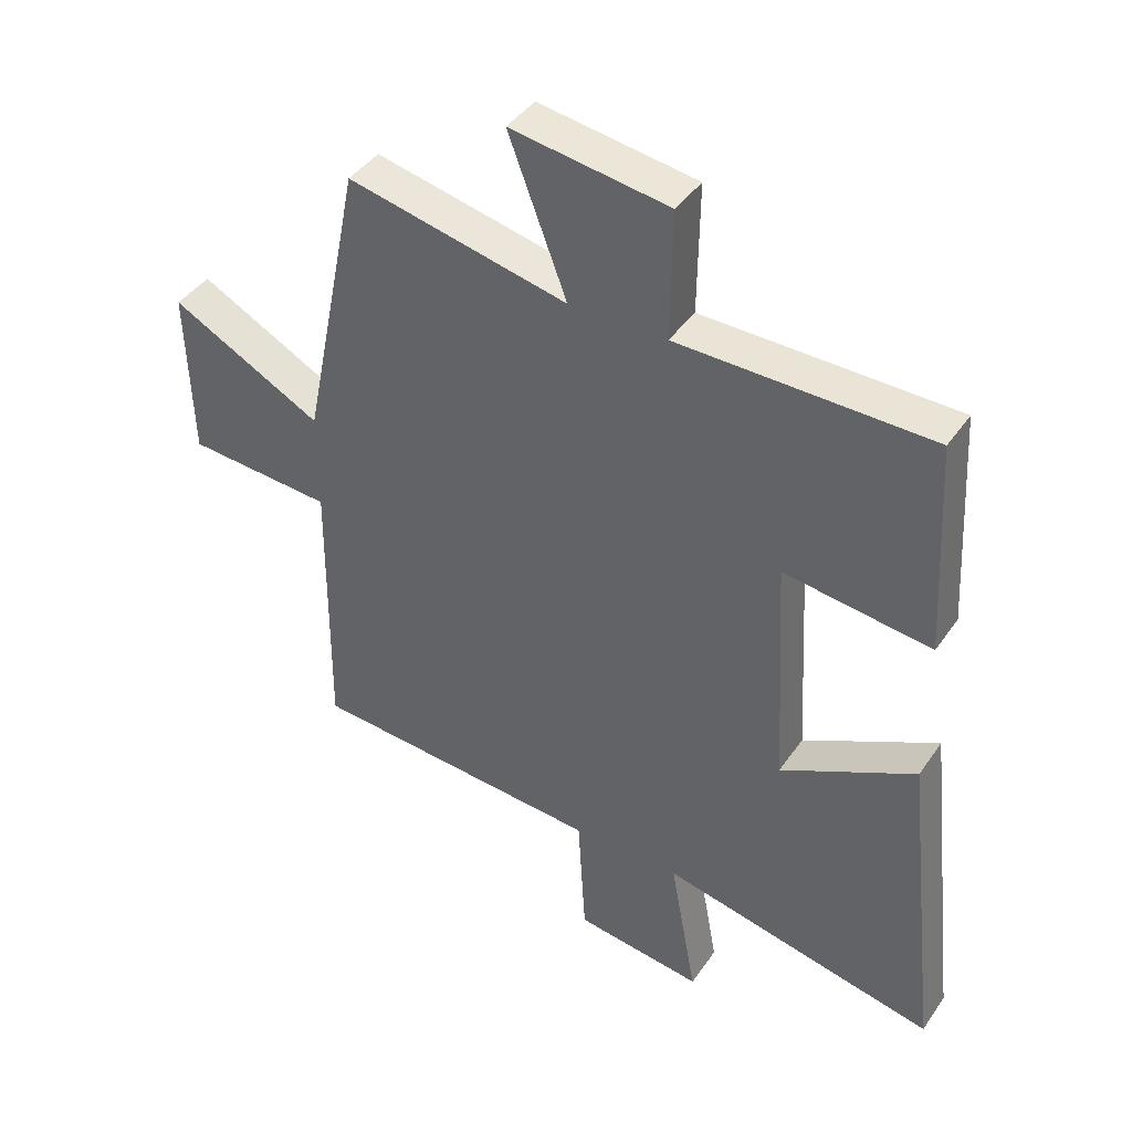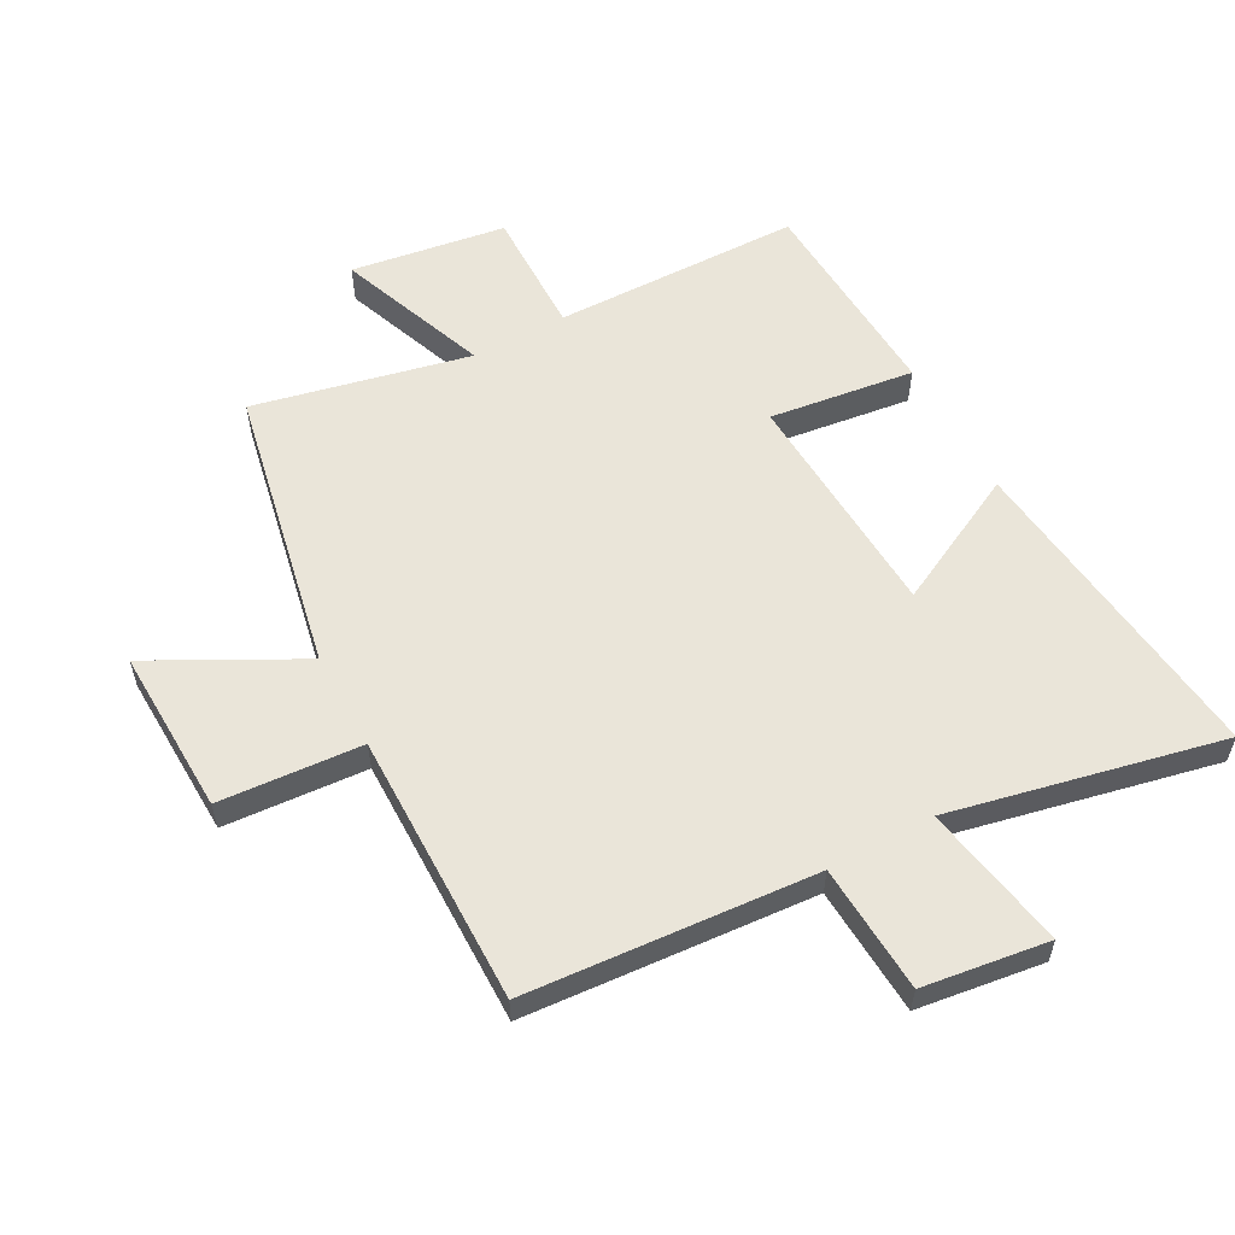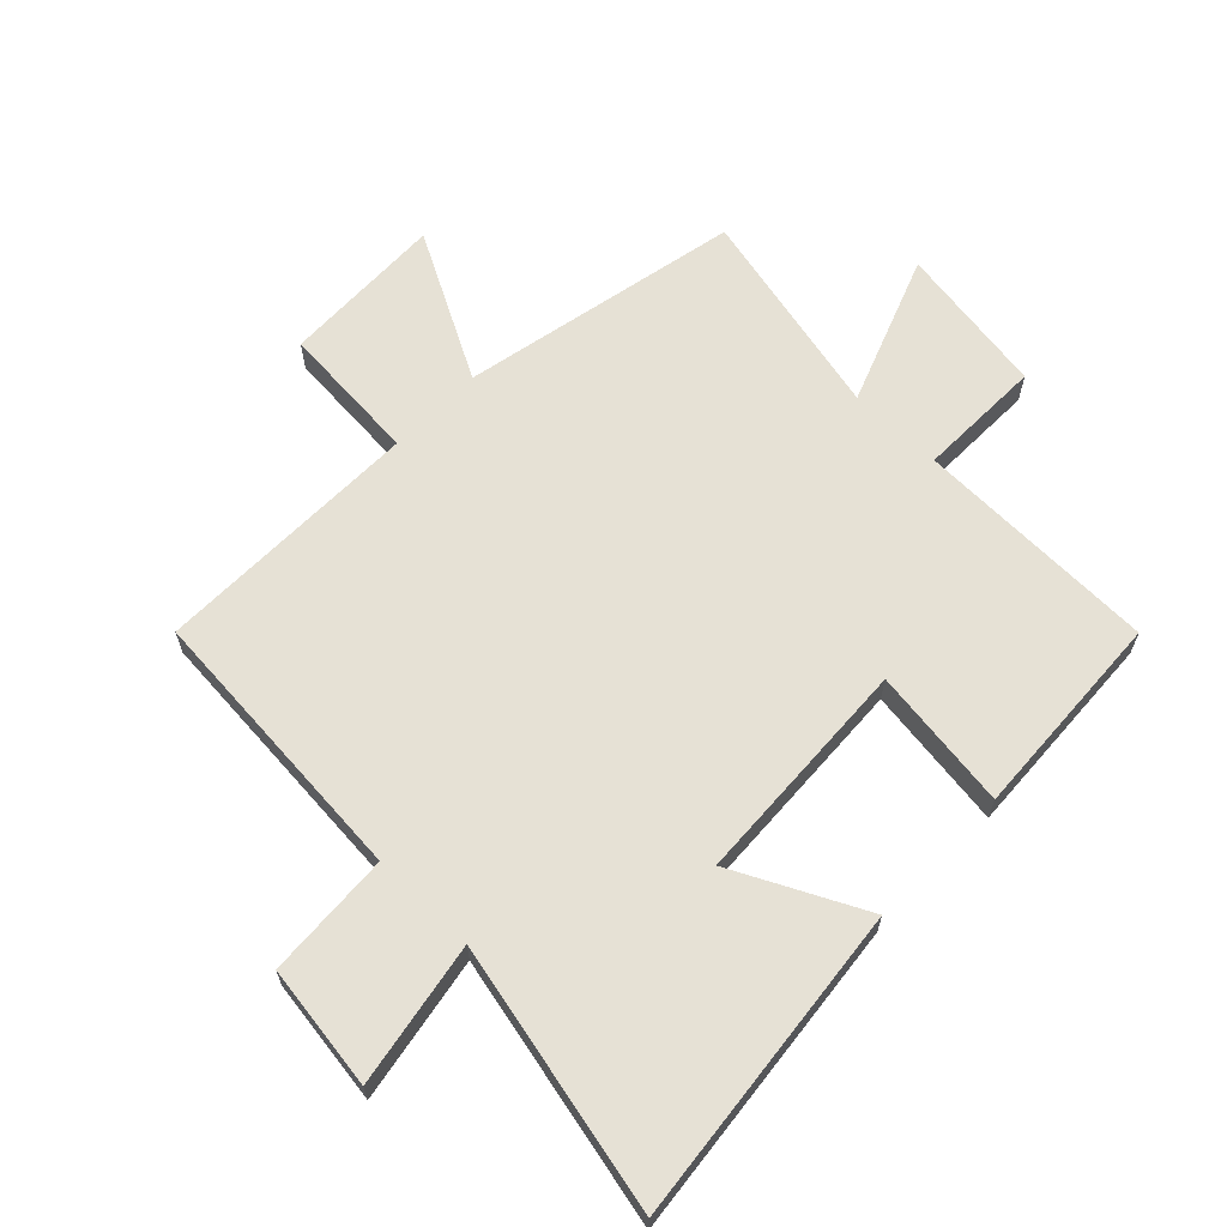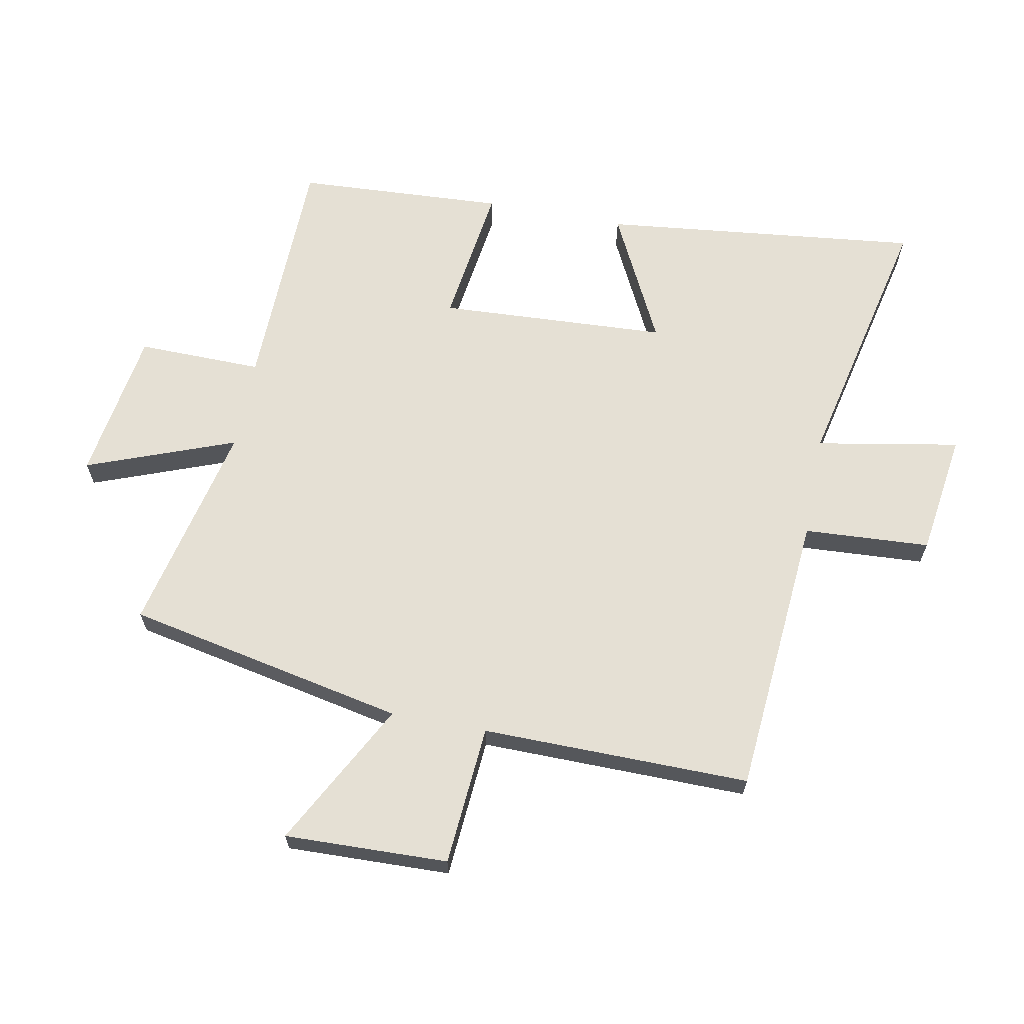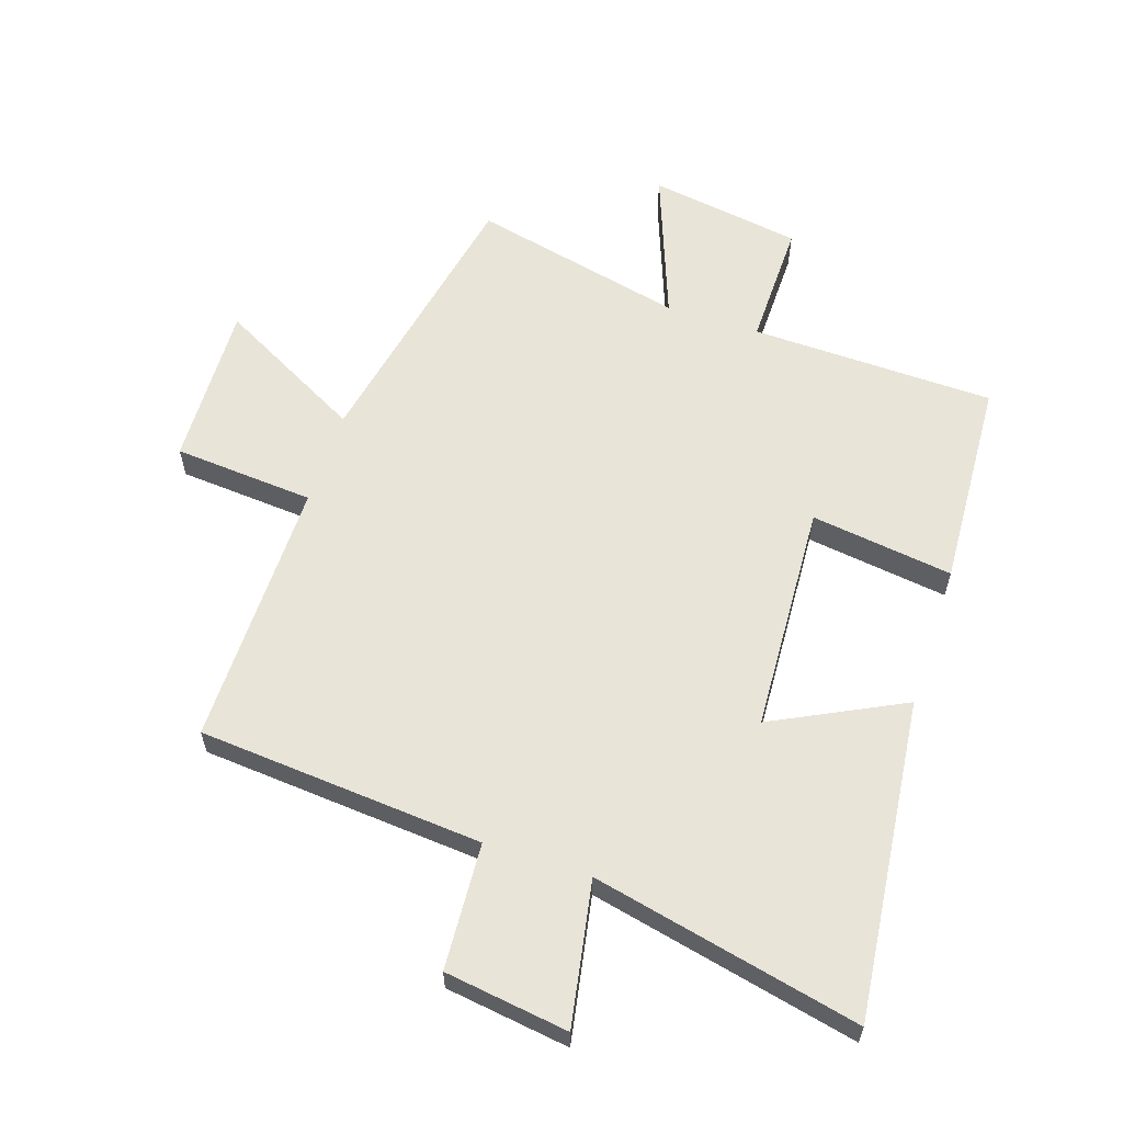
<metadata>
{"format":"obj","ext":"obj","renderer":"f3d","projection":"perspective","resolution":1024,"background":"white","views":[{"elev":41.6,"azim":-148.6,"up":"+Z"},{"elev":57.8,"azim":151.4,"up":"+Y"},{"elev":64.4,"azim":-135.8,"up":"+Y"},{"elev":65.2,"azim":100.9,"up":"+Y"},{"elev":60.6,"azim":-161.7,"up":"+Y"}]}
</metadata>
<code>
v 0.504 0.07 -0.464
v 0.044 0.07 -0.5
v 0.032 0.07 -0.704
v -0.168 0.07 -0.732
v -0.126 0.07 -0.5
v -0.558 0.07 -0.595
v -0.5 0.07 -0.079
v -0.29 0.07 -0.184
v -0.27 0.07 0.186
v -0.5 0.07 0.155
v -0.481 0.07 0.492
v -0.087 0.07 0.5
v -0.09 0.07 0.702
v 0.156 0.07 0.74
v 0.065 0.07 0.5
v 0.408 0.07 0.577
v 0.5 0.07 0.125
v 0.735 0.07 0.25
v 0.727 0.07 -0.014
v 0.5 0.07 -0.031
v 0.504 0 -0.464
v 0.044 0 -0.5
v 0.032 0 -0.704
v -0.168 0 -0.732
v -0.126 0 -0.5
v -0.558 0 -0.595
v -0.5 0 -0.079
v -0.29 0 -0.184
v -0.27 0 0.186
v -0.5 0 0.155
v -0.481 0 0.492
v -0.087 0 0.5
v -0.09 0 0.702
v 0.156 0 0.74
v 0.065 0 0.5
v 0.408 0 0.577
v 0.5 0 0.125
v 0.735 0 0.25
v 0.727 0 -0.014
v 0.5 0 -0.031
f 17 18 19 20
f 15 16 17 20
f 15 20 1 2
f 12 13 14 15
f 11 12 15
f 10 11 15
f 9 10 15
f 15 2 3
f 9 15 3
f 8 9 3
f 5 6 7 8
f 5 8 3
f 3 4 5
f 40 39 38 37
f 40 37 36 35
f 22 21 40 35
f 35 34 33 32
f 35 32 31
f 35 31 30
f 35 30 29
f 23 22 35
f 23 35 29
f 23 29 28
f 28 27 26 25
f 23 28 25
f 25 24 23
f 1 21 22 2
f 2 22 23 3
f 3 23 24 4
f 4 24 25 5
f 5 25 26 6
f 6 26 27 7
f 7 27 28 8
f 8 28 29 9
f 9 29 30 10
f 10 30 31 11
f 11 31 32 12
f 12 32 33 13
f 13 33 34 14
f 14 34 35 15
f 15 35 36 16
f 16 36 37 17
f 17 37 38 18
f 18 38 39 19
f 19 39 40 20
f 20 40 21 1

</code>
